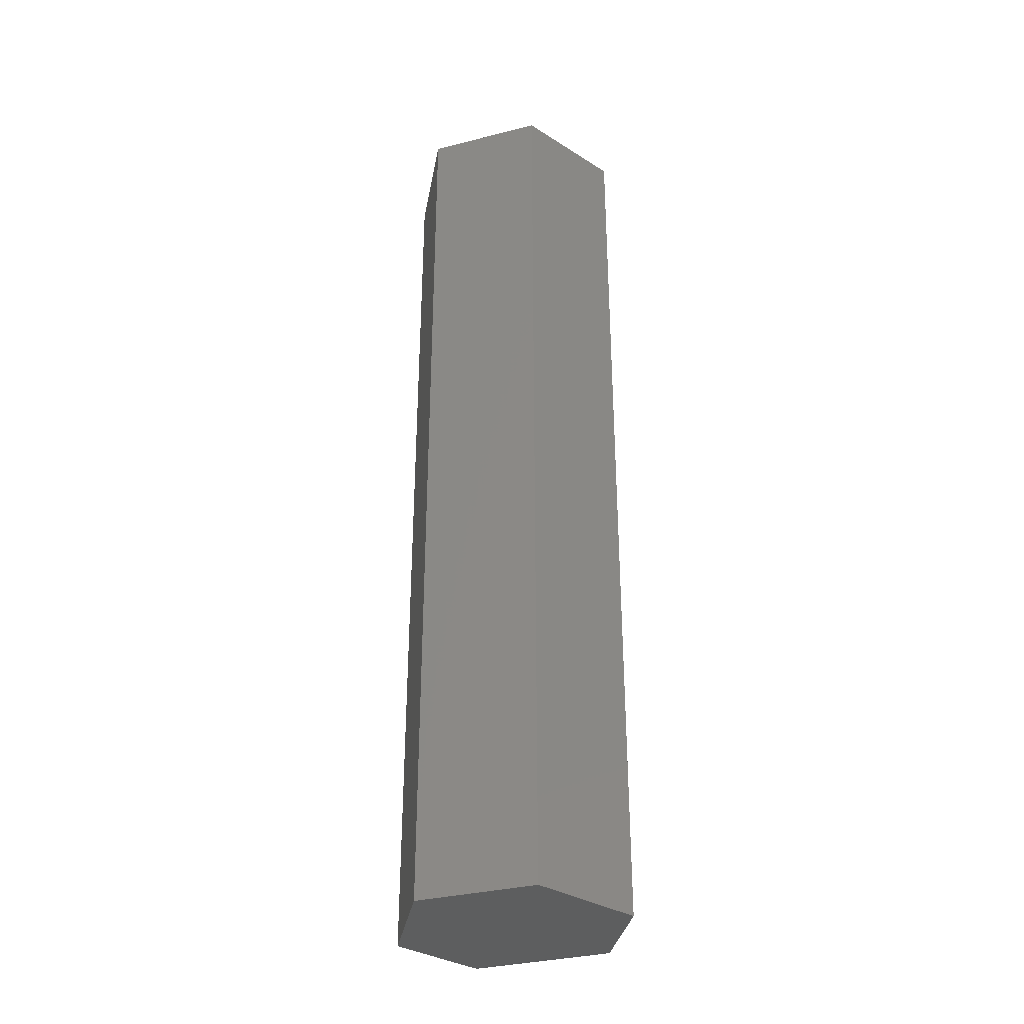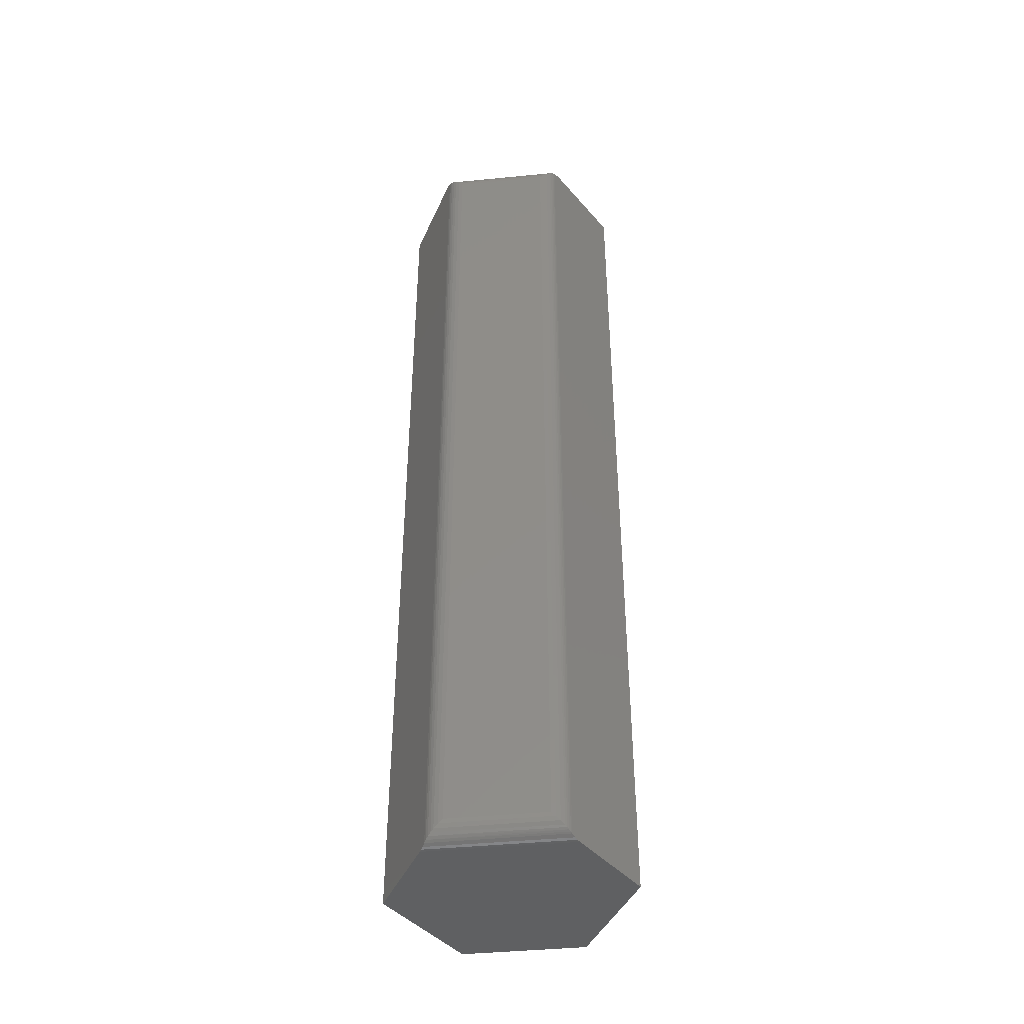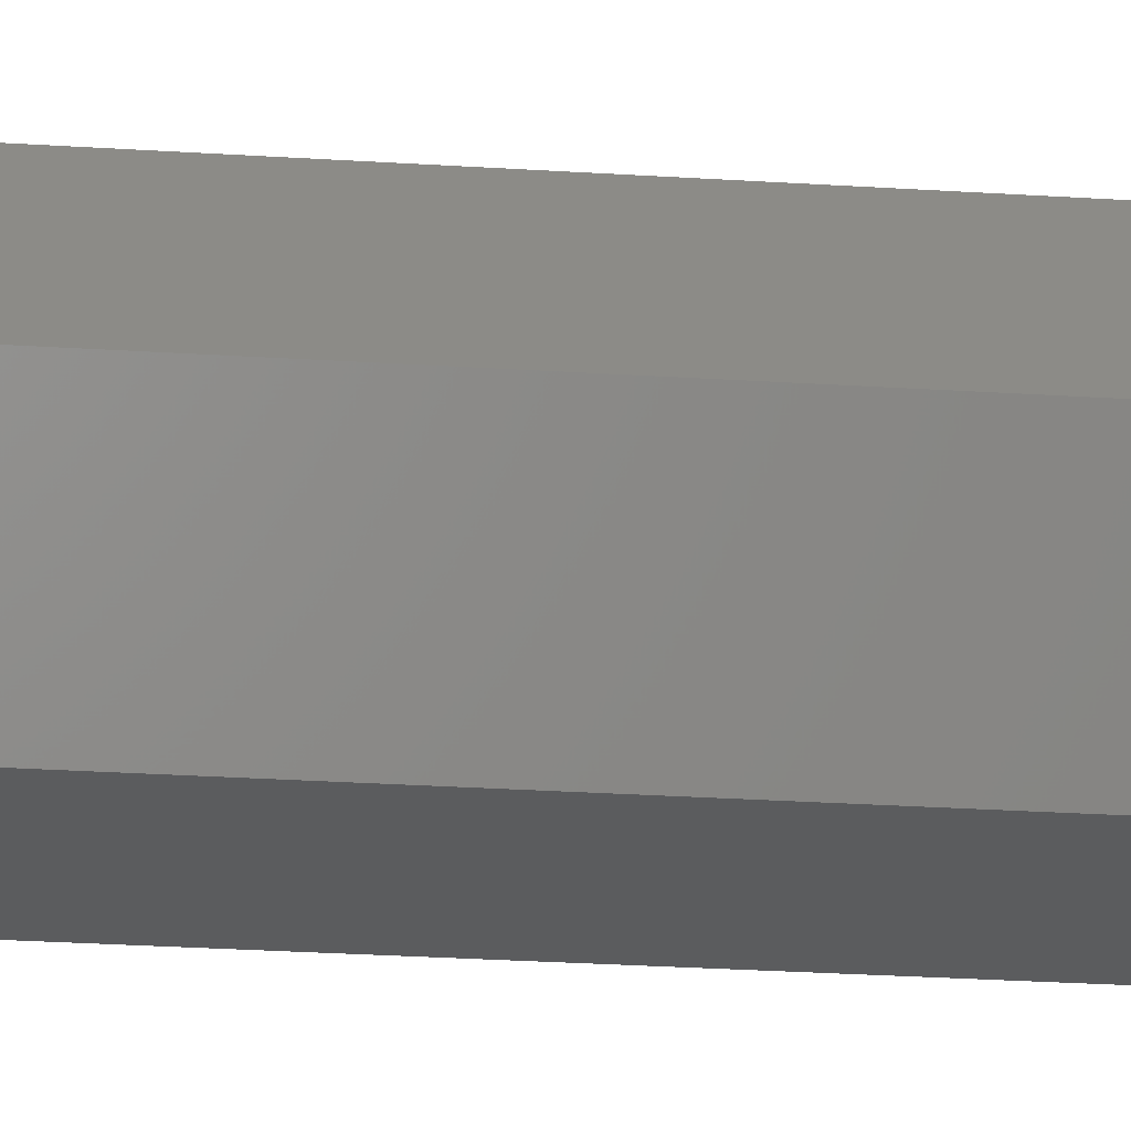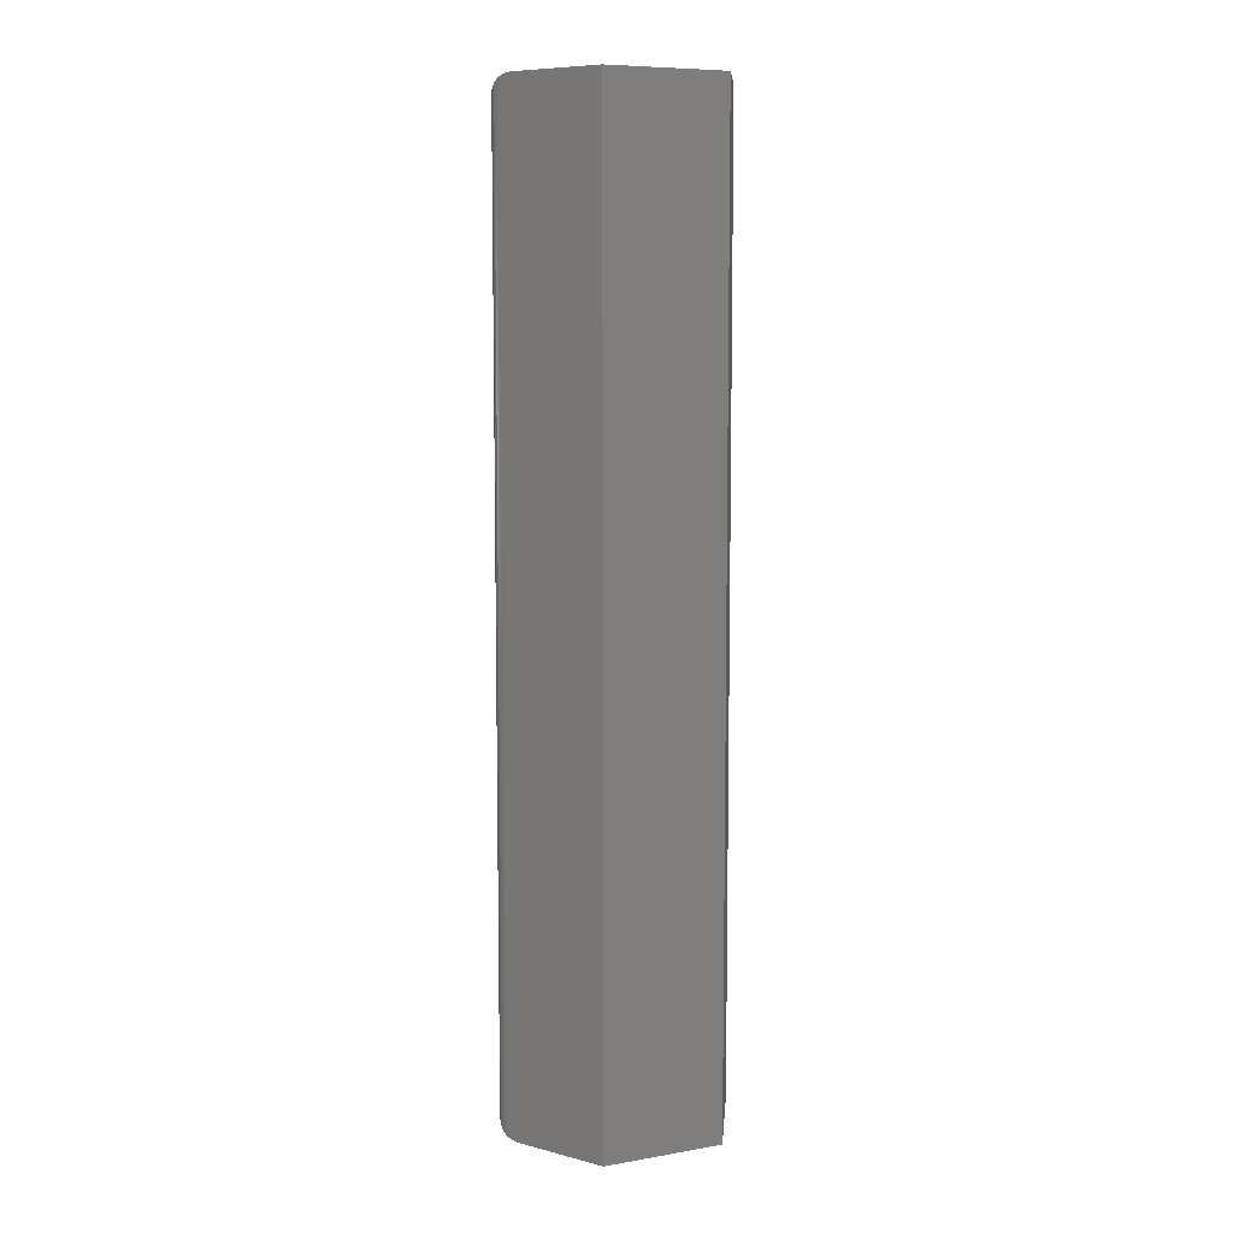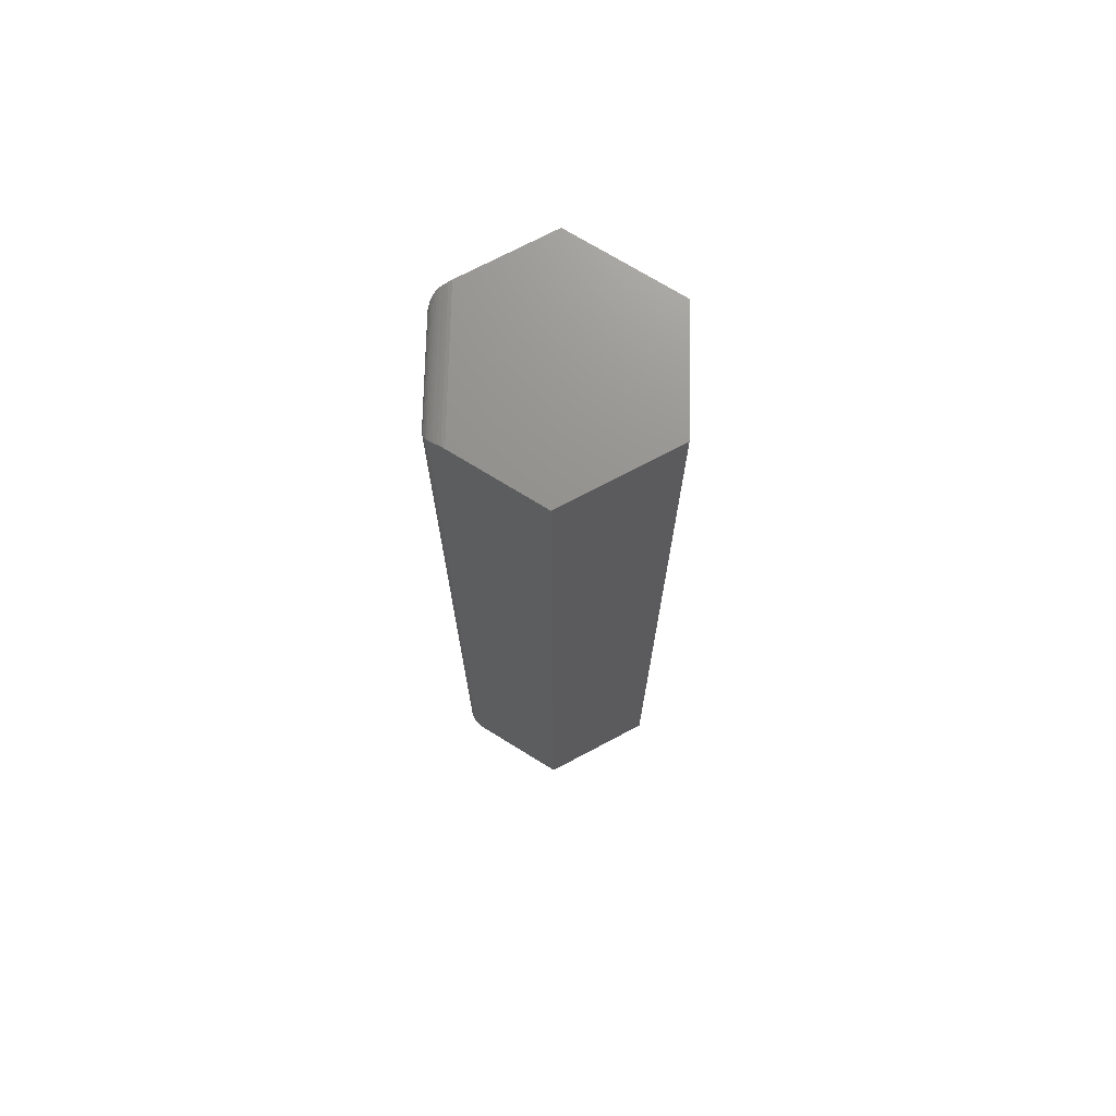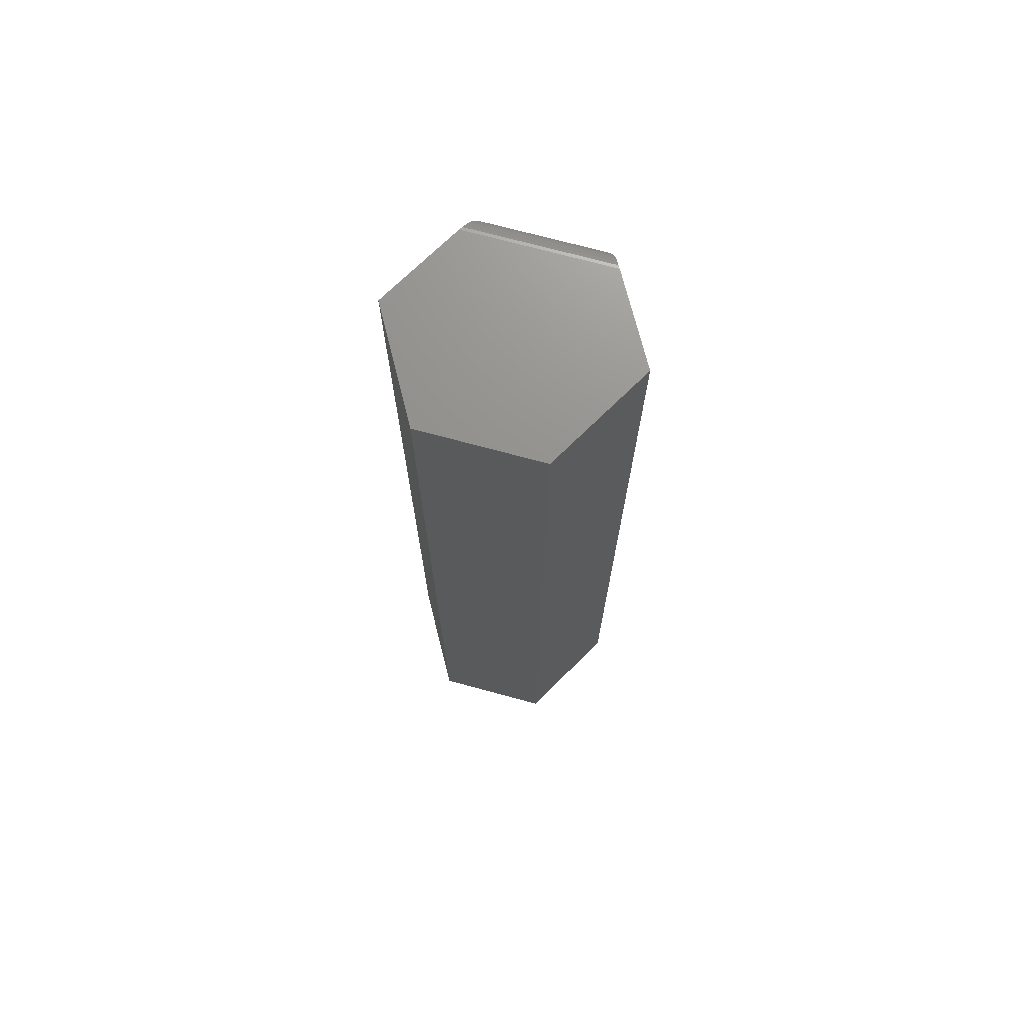
<metadata>
{"format":"stl","ext":"stl","renderer":"f3d","projection":"perspective","resolution":1024,"background":"white","views":[{"elev":-33.7,"azim":139.4,"up":"+Y"},{"elev":-42.6,"azim":-53.0,"up":"+Y"},{"elev":-27.7,"azim":84.4,"up":"+Z"},{"elev":8.4,"azim":34.8,"up":"+Y"},{"elev":72.0,"azim":31.7,"up":"+Y"},{"elev":72.0,"azim":135.5,"up":"+Y"}]}
</metadata>
<code>
# stl→obj: 50 verts, 96 faces
v 0.09276 -0.75 0.1618
v -0.05655 -0.75 0.1618
v 0.1875 -0.75 -3.684e-17
v -0.1694 -0.75 -0.03093
v 0.09276 -0.75 -0.1618
v -0.09276 -0.75 -0.1618
v 0.09276 0.75 0.1618
v 0.1875 0.75 -3.684e-17
v -0.05655 0.75 0.1618
v -0.1694 0.75 -0.03093
v 0.09276 0.75 -0.1618
v -0.09276 0.75 -0.1618
v -0.1018 0.7188 0.1464
v -0.1783 0.7188 0.01579
v -0.1018 -0.7188 0.1464
v -0.1783 -0.7188 0.01579
v -0.0678 -0.7485 0.1618
v -0.07485 -0.7457 0.1618
v -0.06223 -0.7496 0.1618
v -0.06223 0.7496 0.1618
v -0.0678 0.7485 0.1618
v -0.07485 0.7457 0.1618
v -0.175 0.7485 -0.02132
v -0.1783 0.746 -0.01579
v -0.1722 -0.7496 -0.02608
v -0.175 -0.7485 -0.02132
v -0.1722 0.7496 -0.02608
v -0.1783 -0.746 -0.01579
v -0.1803 -0.7434 -0.0116
v -0.1803 0.7434 -0.0116
v -0.181 0.7253 0.009799
v -0.181 -0.7253 0.009799
v -0.1818 -0.74 -0.00678
v -0.1818 0.74 -0.00678
v -0.1825 -0.736 -0.001686
v -0.1825 0.736 -0.001686
v -0.1824 -0.7317 0.003235
v -0.1824 0.7317 0.003235
v -0.09799 -0.7252 0.1516
v -0.09307 -0.7315 0.156
v -0.08752 -0.737 0.1592
v -0.08439 -0.7396 0.1603
v -0.08105 -0.742 0.1612
v -0.07777 -0.7441 0.1617
v -0.07777 0.7441 0.1617
v -0.09799 0.7252 0.1516
v -0.09307 0.7315 0.156
v -0.08752 0.737 0.1592
v -0.08439 0.7396 0.1603
v -0.08105 0.742 0.1612
f 1 2 3
f 3 2 4
f 3 4 5
f 5 4 6
f 7 8 9
f 9 8 10
f 8 11 10
f 10 11 12
f 13 14 15
f 15 14 16
f 1 17 2
f 1 18 17
f 2 17 19
f 9 20 21
f 7 9 21
f 7 21 22
f 7 22 18
f 7 18 1
f 12 23 10
f 12 24 23
f 4 25 26
f 10 23 27
f 6 4 26
f 6 26 28
f 6 28 24
f 6 24 12
f 24 29 30
f 24 28 29
f 16 31 32
f 16 14 31
f 30 29 33
f 30 33 34
f 34 33 35
f 34 35 36
f 36 35 37
f 36 37 38
f 38 37 32
f 38 32 31
f 4 19 25
f 4 2 19
f 15 32 39
f 15 16 32
f 39 32 37
f 39 37 40
f 40 37 35
f 40 35 41
f 41 35 33
f 41 33 42
f 43 42 33
f 33 29 43
f 43 29 44
f 18 26 17
f 17 26 25
f 17 25 19
f 28 26 18
f 28 18 44
f 28 44 29
f 18 45 44
f 18 22 45
f 13 39 46
f 13 15 39
f 46 39 40
f 46 40 47
f 47 40 41
f 47 41 48
f 48 41 42
f 48 42 49
f 49 42 43
f 49 43 50
f 50 43 44
f 50 44 45
f 22 24 45
f 22 21 24
f 9 27 20
f 9 10 27
f 14 46 31
f 14 13 46
f 20 27 23
f 20 23 21
f 24 21 23
f 24 30 45
f 50 45 30
f 30 34 50
f 50 34 49
f 48 49 34
f 34 36 48
f 48 36 38
f 48 38 47
f 47 38 31
f 47 31 46
f 8 7 3
f 3 7 1
f 11 8 5
f 5 8 3
f 12 11 6
f 6 11 5

</code>
